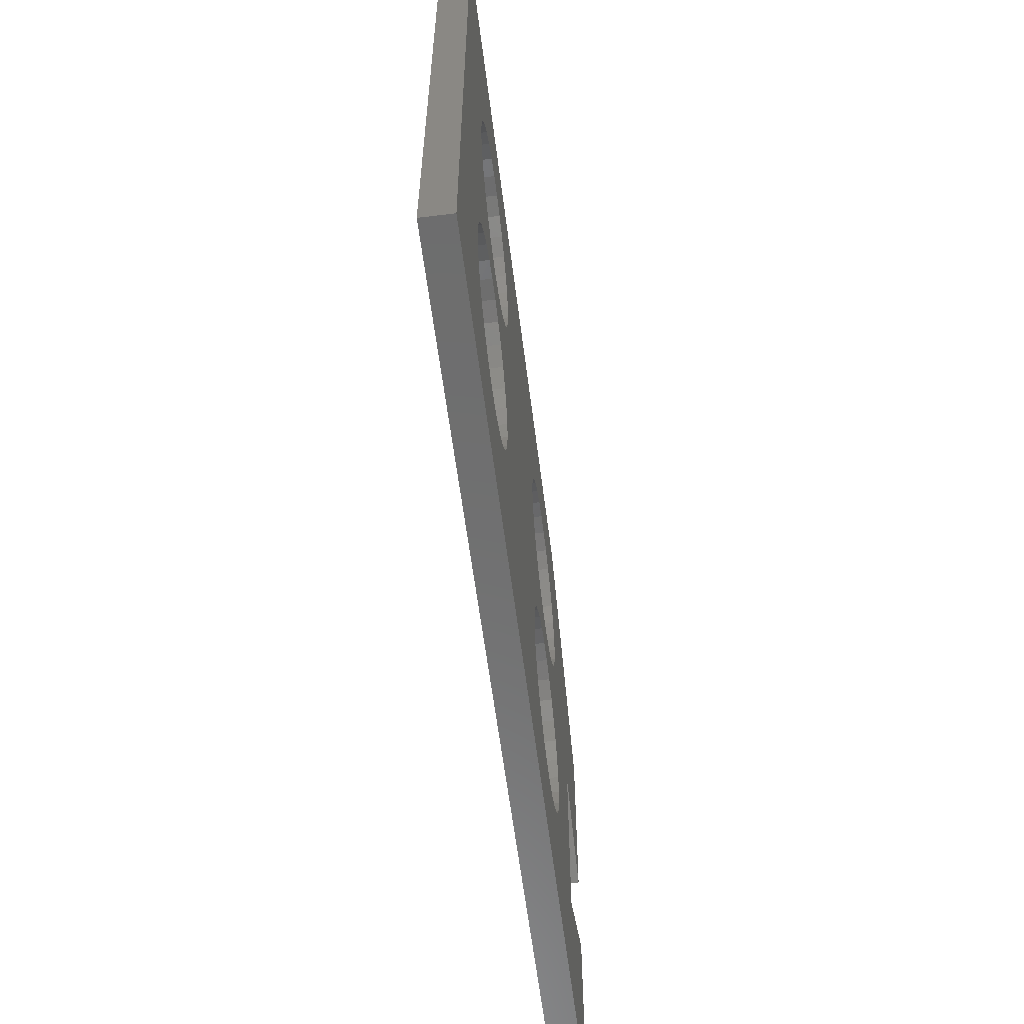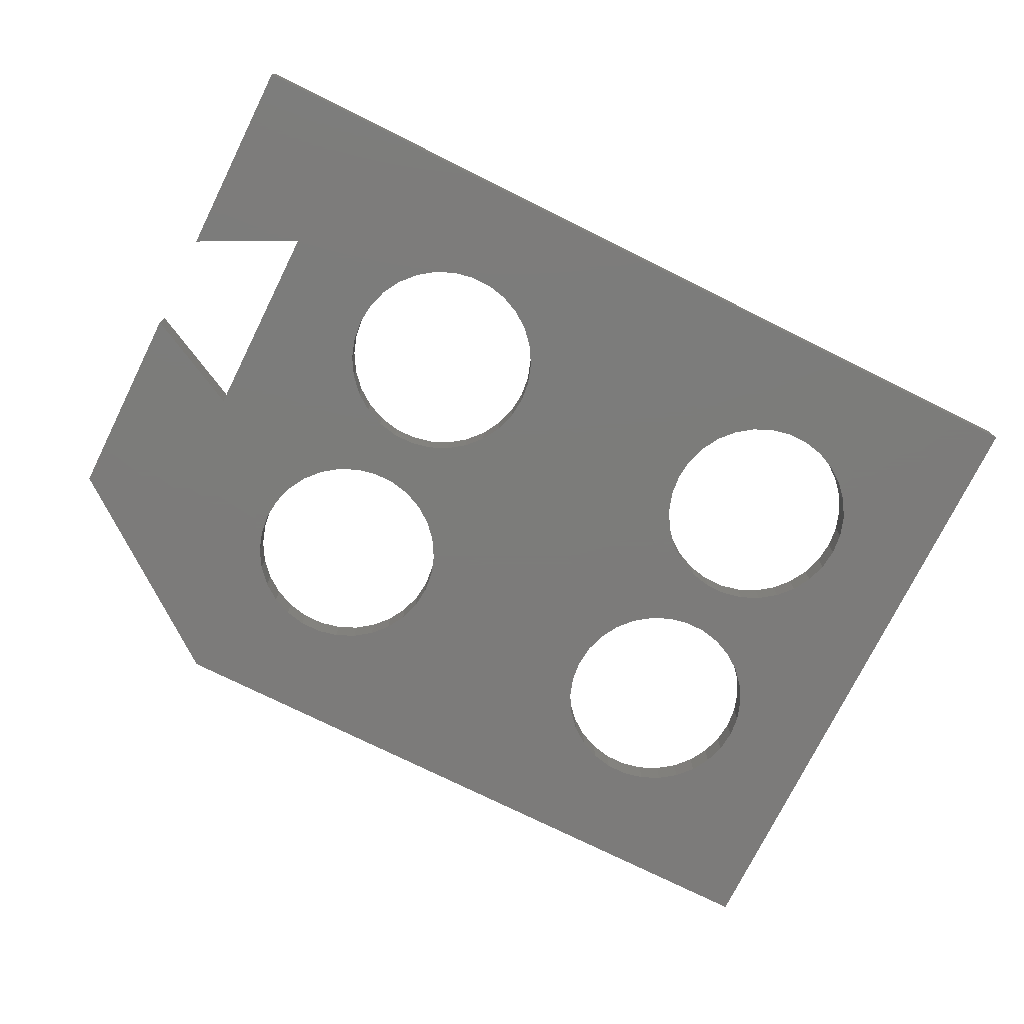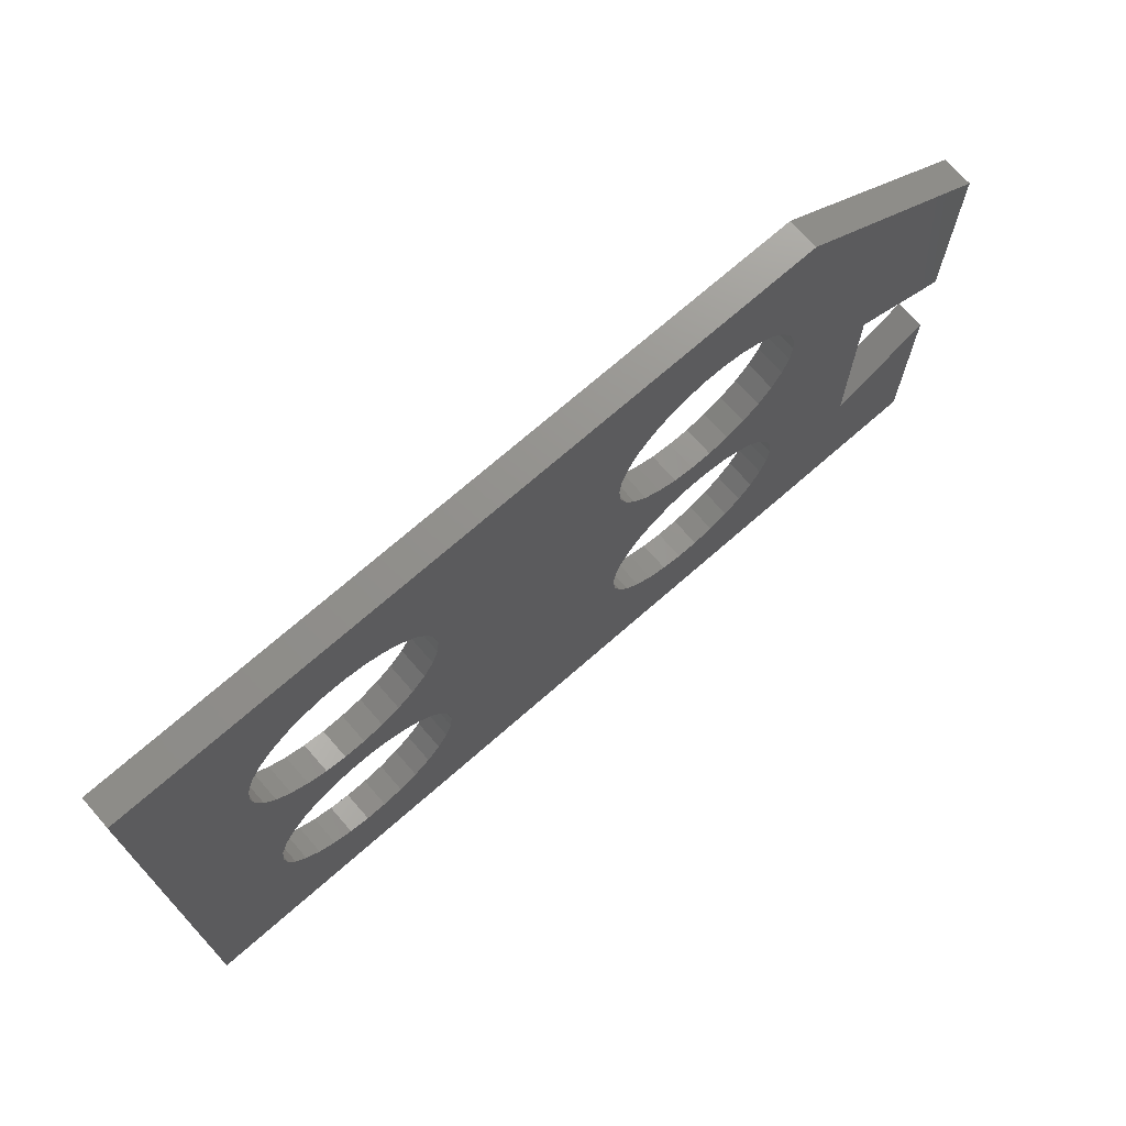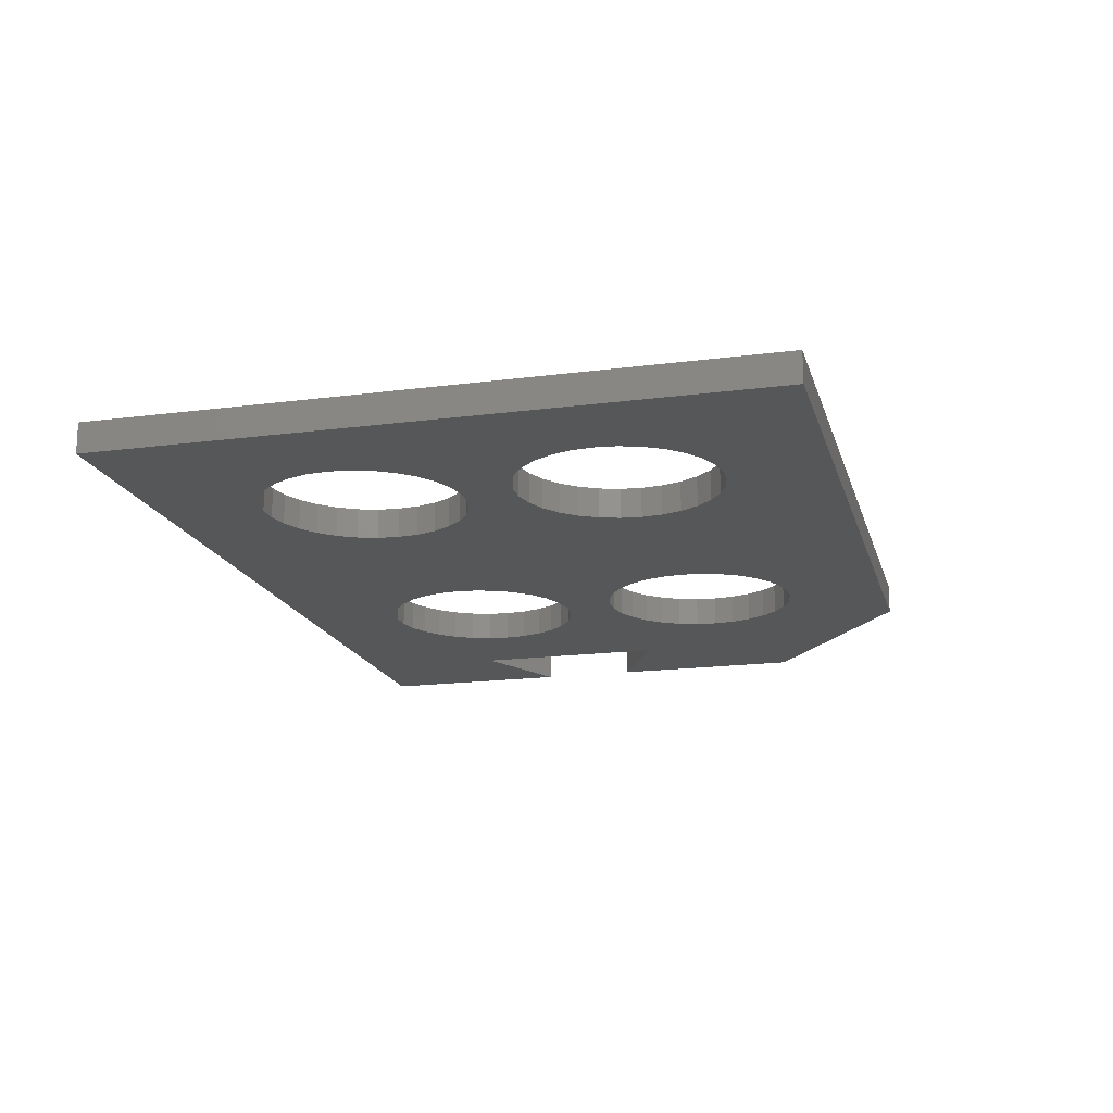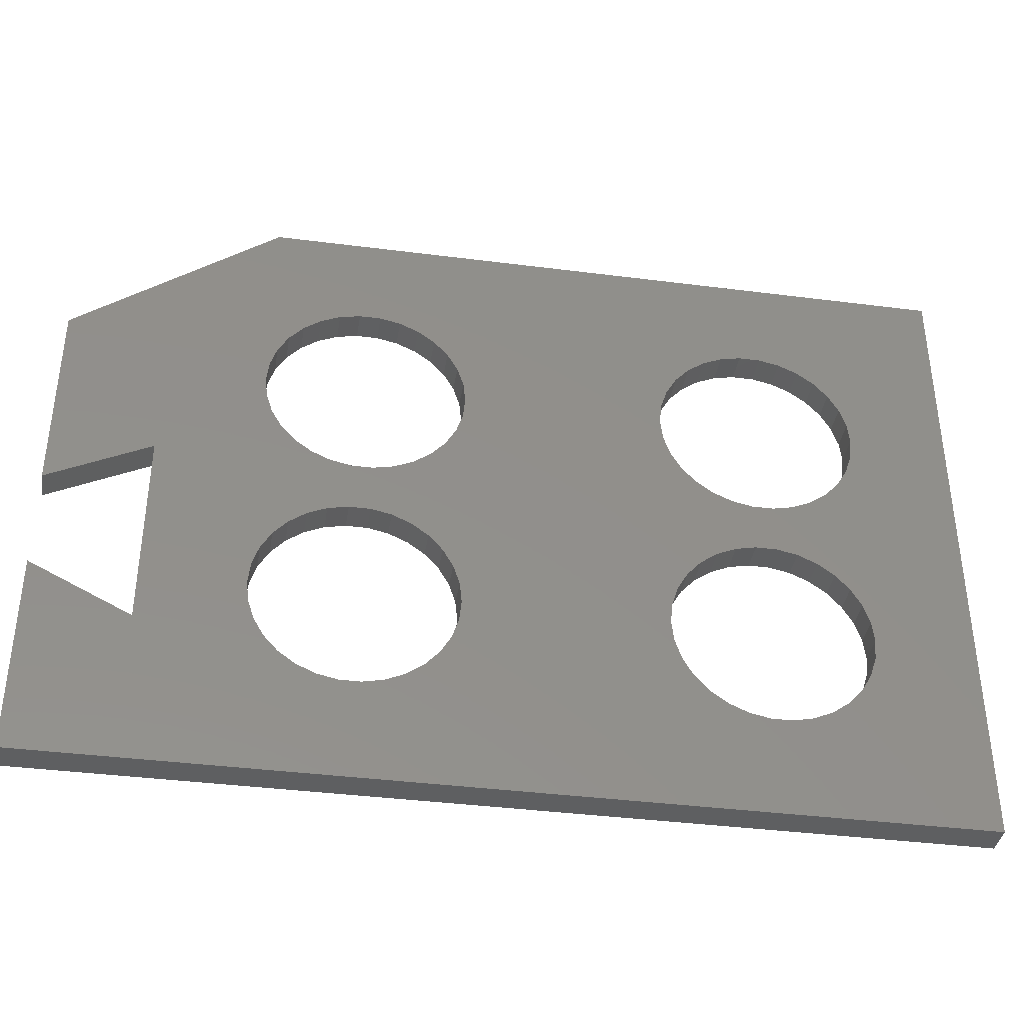
<metadata>
{"format":"stl","ext":"stl","renderer":"f3d","projection":"perspective","resolution":1024,"background":"white","views":[{"elev":-59.7,"azim":97.2,"up":"+Y"},{"elev":-75.1,"azim":-26.4,"up":"+Z"},{"elev":71.9,"azim":138.8,"up":"+Y"},{"elev":-17.4,"azim":104.6,"up":"+Z"},{"elev":-38.4,"azim":-9.2,"up":"+Y"}]}
</metadata>
<code>
# stl→obj: 258 verts, 528 faces
v 61.91 25.88 0
v 38.09 25.88 0
v 61.91 39.12 0
v 60.86 40.93 0
v 39.78 42.92 0
v 40 45 0
v 38.09 39.12 0
v 39.14 40.93 0
v 36.69 27.43 0
v 36.69 37.57 0
v 35 28.66 0
v 35 36.34 0
v 33.09 29.51 0
v 33.09 35.49 0
v 31.05 29.95 0
v 31.05 35.05 0
v 28.95 29.95 0
v 28.95 35.05 0
v 26.91 29.51 0
v 26.91 35.49 0
v 25 28.66 0
v 25 36.34 0
v 23.31 27.43 0
v 23.31 37.57 0
v 10 35 0
v 21.91 25.88 0
v 20.86 24.07 0
v 21.91 39.12 0
v 20.22 22.08 0
v 20.86 40.93 0
v 10 15 0
v 20 20 0
v 20.22 42.92 0
v 79.78 42.92 0
v 90 65 0
v 79.78 22.08 0
v 80 45 0
v 79.14 24.07 0
v 79.14 40.93 0
v 78.09 25.88 0
v 78.09 39.12 0
v 76.69 27.43 0
v 76.69 37.57 0
v 75 28.66 0
v 75 36.34 0
v 73.09 29.51 0
v 73.09 35.49 0
v 71.05 29.95 0
v 71.05 35.05 0
v 68.95 29.95 0
v 68.95 35.05 0
v 66.91 29.51 0
v 66.91 35.49 0
v 65 28.66 0
v 65 36.34 0
v 63.31 27.43 0
v 63.31 37.57 0
v 39.14 24.07 0
v 60.86 24.07 0
v 39.78 22.08 0
v 60.22 22.08 0
v 40 20 0
v 60 20 0
v 90 0 0
v 80 20 0
v 79.78 17.92 0
v 79.14 15.93 0
v 78.09 14.12 0
v 76.69 12.57 0
v 75 11.34 0
v 73.09 10.49 0
v 71.05 10.05 0
v 68.95 10.05 0
v 66.91 10.49 0
v 33.09 10.49 0
v 60.22 42.92 0
v 60.22 17.92 0
v 39.78 17.92 0
v 60.86 15.93 0
v 39.14 15.93 0
v 61.91 14.12 0
v 38.09 14.12 0
v 63.31 12.57 0
v 36.69 12.57 0
v 65 11.34 0
v 35 11.34 0
v 31.05 10.05 0
v 0 0 0
v 20 45 0
v 20.22 17.92 0
v 20.86 15.93 0
v 21.91 14.12 0
v 23.31 12.57 0
v 25 11.34 0
v 26.91 10.49 0
v 28.95 10.05 0
v 0 20 0
v 79.78 47.08 0
v 79.14 49.07 0
v 78.09 50.88 0
v 76.69 52.43 0
v 75 53.66 0
v 73.09 54.51 0
v 71.05 54.95 0
v 68.95 54.95 0
v 66.91 54.51 0
v 20 65 0
v 65 53.66 0
v 60 45 0
v 60.22 47.08 0
v 39.78 47.08 0
v 60.86 49.07 0
v 39.14 49.07 0
v 61.91 50.88 0
v 38.09 50.88 0
v 63.31 52.43 0
v 36.69 52.43 0
v 35 53.66 0
v 33.09 54.51 0
v 31.05 54.95 0
v 28.95 54.95 0
v 26.91 54.51 0
v 25 53.66 0
v 23.31 52.43 0
v 21.91 50.88 0
v 20.86 49.07 0
v 20.22 47.08 0
v 0 50 0
v 0 30 0
v 61.91 39.12 3
v 38.09 39.12 3
v 61.91 25.88 3
v 60.86 24.07 3
v 39.78 22.08 3
v 40 20 3
v 38.09 25.88 3
v 39.14 24.07 3
v 36.69 37.57 3
v 36.69 27.43 3
v 35 36.34 3
v 35 28.66 3
v 33.09 35.49 3
v 33.09 29.51 3
v 31.05 35.05 3
v 31.05 29.95 3
v 28.95 35.05 3
v 28.95 29.95 3
v 26.91 35.49 3
v 26.91 29.51 3
v 25 36.34 3
v 25 28.66 3
v 23.31 37.57 3
v 23.31 27.43 3
v 10 35 3
v 21.91 39.12 3
v 20.86 40.93 3
v 21.91 25.88 3
v 20.22 42.92 3
v 20.86 24.07 3
v 20 45 3
v 20.22 22.08 3
v 79.78 22.08 3
v 90 0 3
v 79.78 42.92 3
v 80 20 3
v 79.14 40.93 3
v 79.14 24.07 3
v 78.09 39.12 3
v 78.09 25.88 3
v 76.69 37.57 3
v 76.69 27.43 3
v 75 36.34 3
v 75 28.66 3
v 73.09 35.49 3
v 73.09 29.51 3
v 71.05 35.05 3
v 71.05 29.95 3
v 68.95 35.05 3
v 68.95 29.95 3
v 66.91 35.49 3
v 66.91 29.51 3
v 65 36.34 3
v 65 28.66 3
v 63.31 37.57 3
v 63.31 27.43 3
v 39.14 40.93 3
v 60.86 40.93 3
v 39.78 42.92 3
v 60.22 42.92 3
v 40 45 3
v 60 45 3
v 90 65 3
v 80 45 3
v 79.78 47.08 3
v 79.14 49.07 3
v 78.09 50.88 3
v 76.69 52.43 3
v 75 53.66 3
v 73.09 54.51 3
v 71.05 54.95 3
v 68.95 54.95 3
v 66.91 54.51 3
v 20 65 3
v 60.22 22.08 3
v 60.22 47.08 3
v 39.78 47.08 3
v 60.86 49.07 3
v 39.14 49.07 3
v 61.91 50.88 3
v 38.09 50.88 3
v 63.31 52.43 3
v 36.69 52.43 3
v 65 53.66 3
v 35 53.66 3
v 33.09 54.51 3
v 31.05 54.95 3
v 28.95 54.95 3
v 26.91 54.51 3
v 25 53.66 3
v 23.31 52.43 3
v 21.91 50.88 3
v 0 50 3
v 20.86 49.07 3
v 20.22 47.08 3
v 10 15 3
v 0 30 3
v 79.78 17.92 3
v 79.14 15.93 3
v 78.09 14.12 3
v 76.69 12.57 3
v 75 11.34 3
v 73.09 10.49 3
v 71.05 10.05 3
v 68.95 10.05 3
v 66.91 10.49 3
v 33.09 10.49 3
v 65 11.34 3
v 60 20 3
v 60.22 17.92 3
v 39.78 17.92 3
v 60.86 15.93 3
v 39.14 15.93 3
v 61.91 14.12 3
v 38.09 14.12 3
v 63.31 12.57 3
v 36.69 12.57 3
v 35 11.34 3
v 31.05 10.05 3
v 0 0 3
v 28.95 10.05 3
v 20 20 3
v 20.22 17.92 3
v 20.86 15.93 3
v 21.91 14.12 3
v 23.31 12.57 3
v 25 11.34 3
v 26.91 10.49 3
v 0 20 3
f 1 2 3
f 4 5 6
f 7 3 2
f 4 8 5
f 3 7 4
f 4 7 8
f 9 7 2
f 9 10 7
f 11 10 9
f 11 12 10
f 13 12 11
f 13 14 12
f 15 14 13
f 15 16 14
f 17 16 15
f 17 18 16
f 19 18 17
f 19 20 18
f 21 20 19
f 21 22 20
f 23 22 21
f 23 24 22
f 25 23 26
f 23 25 24
f 25 26 27
f 24 25 28
f 25 27 29
f 28 25 30
f 31 29 32
f 30 25 33
f 34 35 36
f 35 34 37
f 38 34 36
f 38 39 34
f 40 39 38
f 40 41 39
f 42 41 40
f 42 43 41
f 44 43 42
f 44 45 43
f 46 45 44
f 46 47 45
f 48 47 46
f 48 49 47
f 50 49 48
f 50 51 49
f 52 51 50
f 52 53 51
f 54 53 52
f 54 55 53
f 56 55 54
f 56 57 55
f 1 57 56
f 1 3 57
f 58 59 60
f 59 58 1
f 60 61 62
f 61 60 59
f 62 61 63
f 2 1 58
f 36 64 65
f 64 66 65
f 64 67 66
f 64 68 67
f 64 69 68
f 64 70 69
f 64 71 70
f 64 72 71
f 64 73 72
f 64 74 73
f 75 74 64
f 4 6 76
f 77 62 63
f 78 77 79
f 80 79 81
f 82 81 83
f 84 83 85
f 74 75 85
f 77 78 62
f 79 80 78
f 81 82 80
f 83 84 82
f 85 86 84
f 85 75 86
f 64 87 75
f 88 87 64
f 33 25 89
f 29 31 25
f 90 31 32
f 91 31 90
f 92 31 91
f 93 31 92
f 88 93 94
f 88 94 95
f 87 88 96
f 88 95 96
f 93 88 31
f 31 88 97
f 64 36 35
f 98 35 37
f 99 35 98
f 100 35 99
f 101 35 100
f 102 35 101
f 103 35 102
f 104 35 103
f 105 35 104
f 106 35 105
f 107 106 108
f 76 6 109
f 109 6 110
f 111 110 6
f 110 111 112
f 113 112 111
f 112 113 114
f 115 114 113
f 114 115 116
f 117 116 115
f 116 117 108
f 118 108 117
f 107 108 118
f 107 118 119
f 107 119 120
f 107 120 121
f 106 107 35
f 122 107 121
f 123 107 122
f 124 107 123
f 125 107 124
f 126 107 125
f 127 107 126
f 107 127 89
f 128 89 25
f 128 25 129
f 89 128 107
f 130 131 132
f 133 134 135
f 136 132 131
f 133 137 134
f 132 136 133
f 133 136 137
f 138 136 131
f 138 139 136
f 140 139 138
f 140 141 139
f 142 141 140
f 142 143 141
f 144 143 142
f 144 145 143
f 146 145 144
f 146 147 145
f 148 147 146
f 148 149 147
f 150 149 148
f 150 151 149
f 152 151 150
f 152 153 151
f 154 152 155
f 152 154 153
f 154 155 156
f 153 154 157
f 154 156 158
f 157 154 159
f 154 158 160
f 159 154 161
f 162 163 164
f 163 162 165
f 166 162 164
f 166 167 162
f 168 167 166
f 168 169 167
f 170 169 168
f 170 171 169
f 172 171 170
f 172 173 171
f 174 173 172
f 174 175 173
f 176 175 174
f 176 177 175
f 178 177 176
f 178 179 177
f 180 179 178
f 180 181 179
f 182 181 180
f 182 183 181
f 184 183 182
f 184 185 183
f 130 185 184
f 130 132 185
f 186 187 188
f 187 186 130
f 188 189 190
f 189 188 187
f 190 189 191
f 131 130 186
f 164 192 193
f 192 194 193
f 192 195 194
f 192 196 195
f 192 197 196
f 192 198 197
f 192 199 198
f 192 200 199
f 192 201 200
f 192 202 201
f 203 202 192
f 133 135 204
f 205 190 191
f 206 205 207
f 208 207 209
f 210 209 211
f 212 211 213
f 202 203 213
f 205 206 190
f 207 208 206
f 209 210 208
f 211 212 210
f 213 214 212
f 213 203 214
f 214 203 215
f 215 203 216
f 216 203 217
f 203 218 217
f 203 219 218
f 203 220 219
f 203 221 220
f 222 221 203
f 221 222 223
f 223 222 224
f 224 222 160
f 225 161 154
f 160 222 154
f 154 222 226
f 192 164 163
f 227 163 165
f 228 163 227
f 229 163 228
f 230 163 229
f 231 163 230
f 232 163 231
f 233 163 232
f 234 163 233
f 235 163 234
f 236 235 237
f 204 135 238
f 238 135 239
f 240 239 135
f 239 240 241
f 242 241 240
f 241 242 243
f 244 243 242
f 243 244 245
f 246 245 244
f 245 246 237
f 247 237 246
f 236 237 247
f 235 236 163
f 248 163 236
f 249 248 250
f 161 225 251
f 251 225 252
f 252 225 253
f 225 254 253
f 225 255 254
f 249 255 225
f 255 249 256
f 248 249 163
f 257 249 250
f 256 249 257
f 249 225 258
f 35 203 192
f 203 35 107
f 107 222 203
f 222 107 128
f 129 222 128
f 222 129 226
f 129 154 226
f 154 129 25
f 31 154 25
f 154 31 225
f 31 258 225
f 258 31 97
f 88 258 97
f 258 88 249
f 88 163 249
f 163 88 64
f 163 35 192
f 35 163 64
f 113 210 115
f 210 113 208
f 115 212 117
f 212 115 210
f 120 215 216
f 215 120 119
f 124 219 220
f 219 124 123
f 224 126 223
f 126 224 127
f 221 124 220
f 124 221 125
f 5 190 6
f 190 5 188
f 118 212 214
f 212 118 117
f 122 217 218
f 217 122 121
f 119 214 215
f 214 119 118
f 158 89 160
f 89 158 33
f 223 125 221
f 125 223 126
f 123 218 219
f 218 123 122
f 6 206 111
f 206 6 190
f 10 140 138
f 140 10 12
f 7 186 8
f 186 7 131
f 16 146 144
f 146 16 18
f 12 142 140
f 142 12 14
f 111 208 113
f 208 111 206
f 121 216 217
f 216 121 120
f 160 127 224
f 127 160 89
f 156 33 158
f 33 156 30
f 10 131 7
f 131 10 138
f 8 188 5
f 188 8 186
f 20 150 148
f 150 20 22
f 14 144 142
f 144 14 16
f 155 30 156
f 30 155 28
f 22 152 150
f 152 22 24
f 152 28 155
f 28 152 24
f 18 148 146
f 148 18 20
f 99 196 100
f 196 99 195
f 100 197 101
f 197 100 196
f 104 199 200
f 199 104 103
f 116 213 211
f 213 116 108
f 205 112 207
f 112 205 110
f 209 116 211
f 116 209 114
f 34 193 37
f 193 34 164
f 102 197 198
f 197 102 101
f 106 201 202
f 201 106 105
f 103 198 199
f 198 103 102
f 189 109 191
f 109 189 76
f 207 114 209
f 114 207 112
f 108 202 213
f 202 108 106
f 37 194 98
f 194 37 193
f 184 3 130
f 3 184 57
f 45 174 172
f 174 45 47
f 43 172 170
f 172 43 45
f 98 195 99
f 195 98 194
f 105 200 201
f 200 105 104
f 191 110 205
f 110 191 109
f 41 166 39
f 166 41 168
f 187 76 189
f 76 187 4
f 39 164 34
f 164 39 166
f 49 178 176
f 178 49 51
f 47 176 174
f 176 47 49
f 130 4 187
f 4 130 3
f 55 184 182
f 184 55 57
f 43 168 41
f 168 43 170
f 51 180 178
f 180 51 53
f 53 182 180
f 182 53 55
f 58 136 2
f 136 58 137
f 251 29 161
f 29 251 32
f 2 139 9
f 139 2 136
f 15 143 145
f 143 15 13
f 23 151 153
f 151 23 21
f 161 27 159
f 27 161 29
f 157 23 153
f 23 157 26
f 78 135 62
f 135 78 240
f 11 139 141
f 139 11 9
f 19 147 149
f 147 19 17
f 13 141 143
f 141 13 11
f 252 32 251
f 32 252 90
f 159 26 157
f 26 159 27
f 21 149 151
f 149 21 19
f 62 134 60
f 134 62 135
f 80 240 78
f 240 80 242
f 95 256 257
f 256 95 94
f 255 92 254
f 92 255 93
f 86 236 247
f 236 86 75
f 84 247 246
f 247 84 86
f 60 137 58
f 137 60 134
f 17 145 147
f 145 17 15
f 82 242 80
f 242 82 244
f 253 90 252
f 90 253 91
f 94 255 256
f 255 94 93
f 96 257 250
f 257 96 95
f 75 248 236
f 248 75 87
f 254 91 253
f 91 254 92
f 84 244 82
f 244 84 246
f 87 250 248
f 250 87 96
f 38 169 40
f 169 38 167
f 238 61 204
f 61 238 63
f 40 171 42
f 171 40 169
f 48 175 177
f 175 48 46
f 56 183 185
f 183 56 54
f 204 59 133
f 59 204 61
f 132 56 185
f 56 132 1
f 66 165 65
f 165 66 227
f 36 167 38
f 167 36 162
f 44 171 173
f 171 44 42
f 52 179 181
f 179 52 50
f 46 173 175
f 173 46 44
f 239 63 238
f 63 239 77
f 133 1 132
f 1 133 59
f 54 181 183
f 181 54 52
f 65 162 36
f 162 65 165
f 67 227 66
f 227 67 228
f 245 81 243
f 81 245 83
f 70 232 231
f 232 70 71
f 69 231 230
f 231 69 70
f 50 177 179
f 177 50 48
f 68 228 67
f 228 68 229
f 241 77 239
f 77 241 79
f 72 234 233
f 234 72 73
f 71 233 232
f 233 71 72
f 243 79 241
f 79 243 81
f 85 245 237
f 245 85 83
f 69 229 68
f 229 69 230
f 73 235 234
f 235 73 74
f 74 237 235
f 237 74 85

</code>
